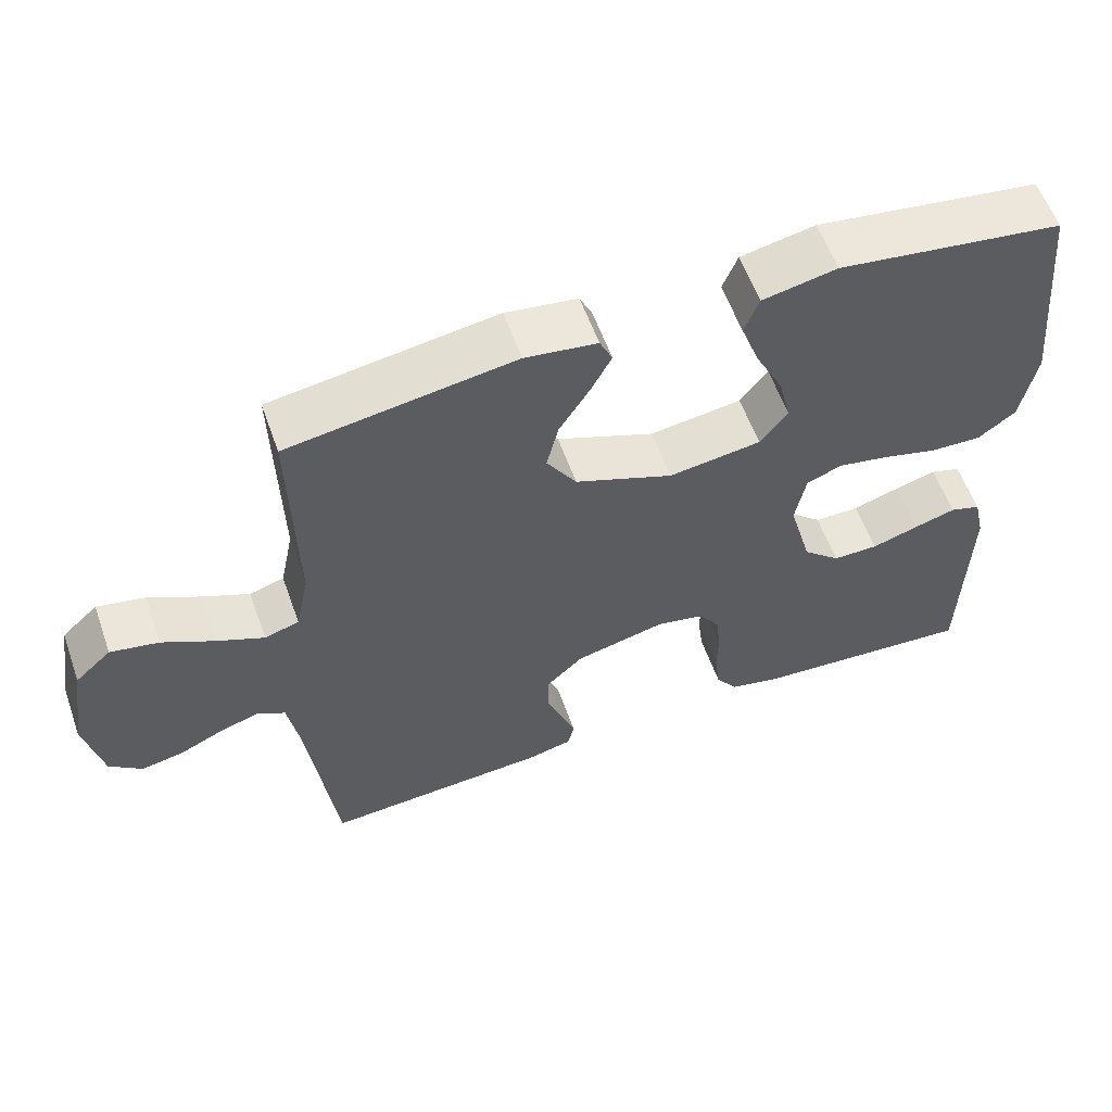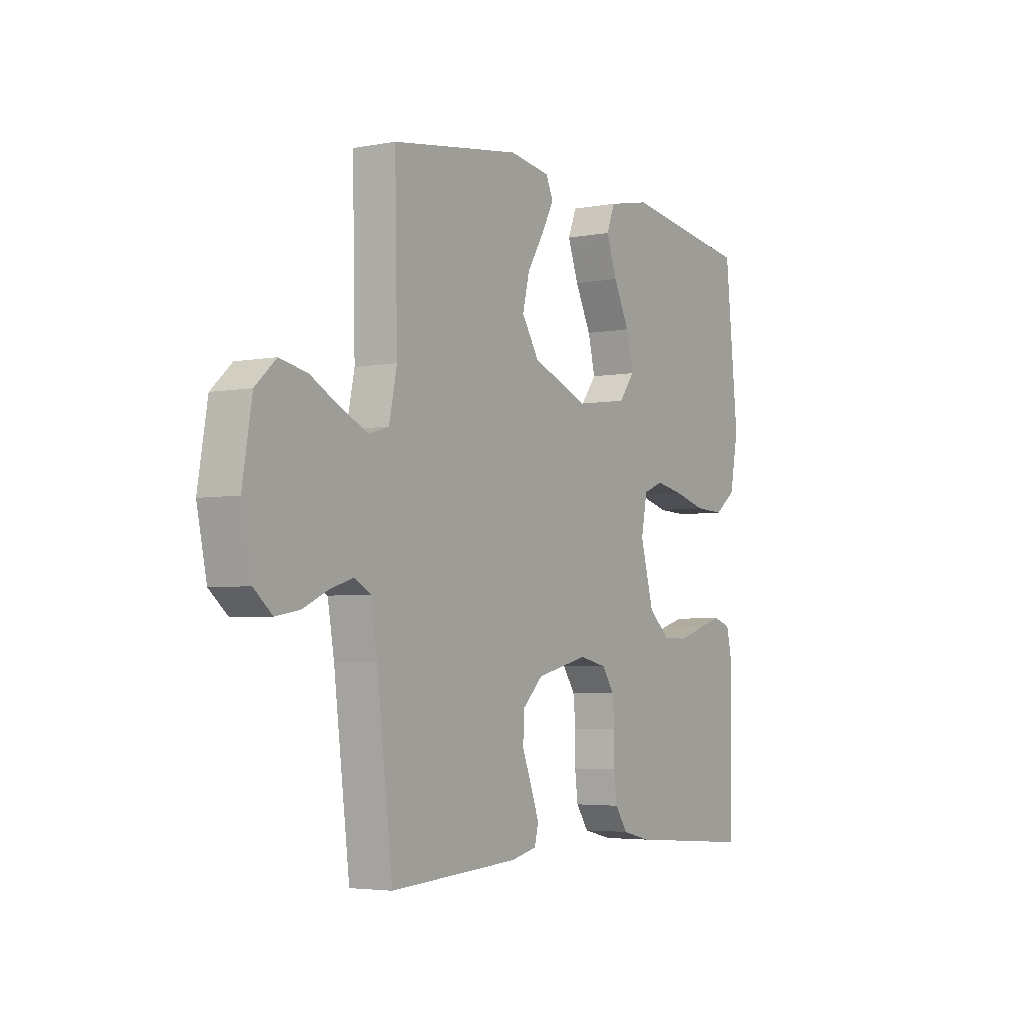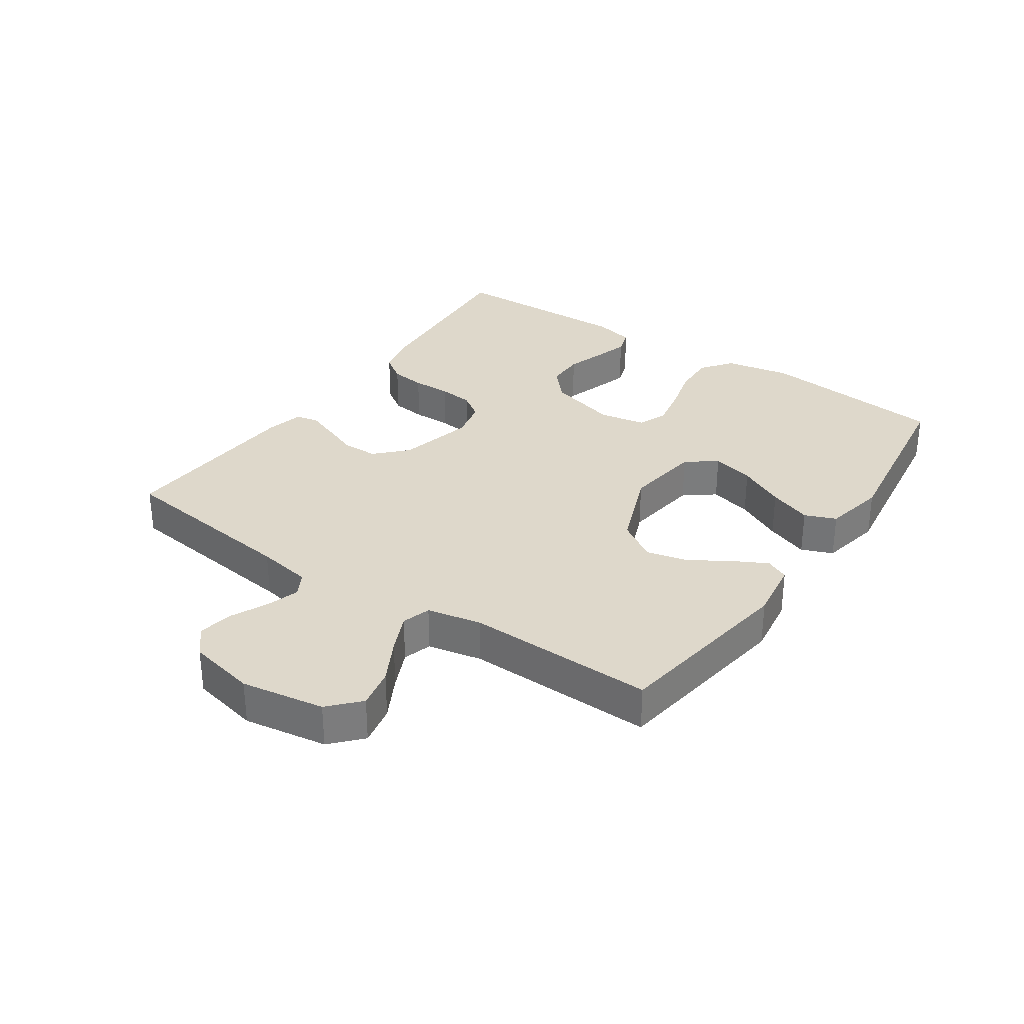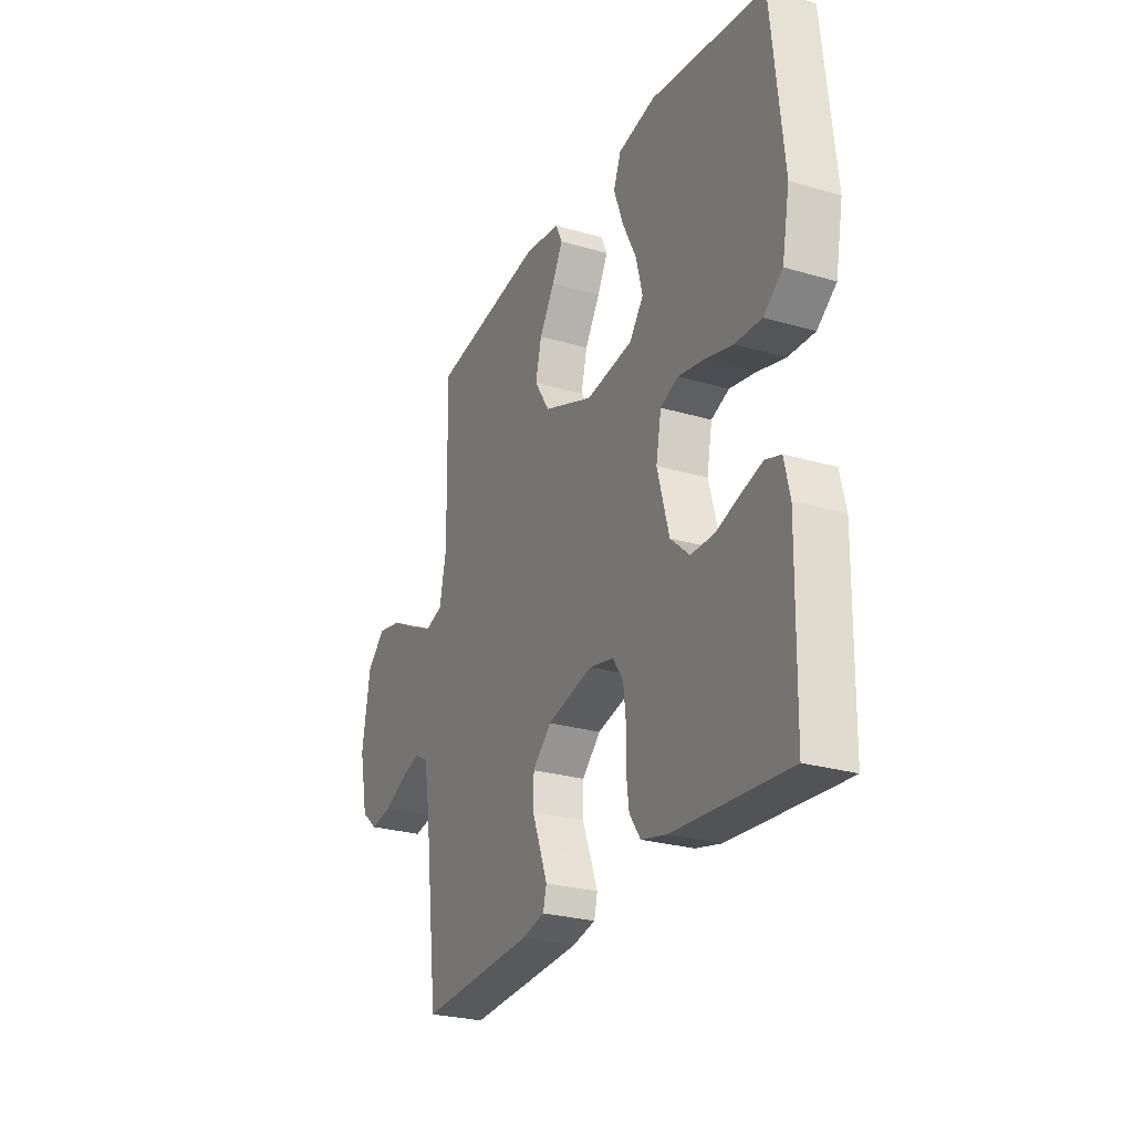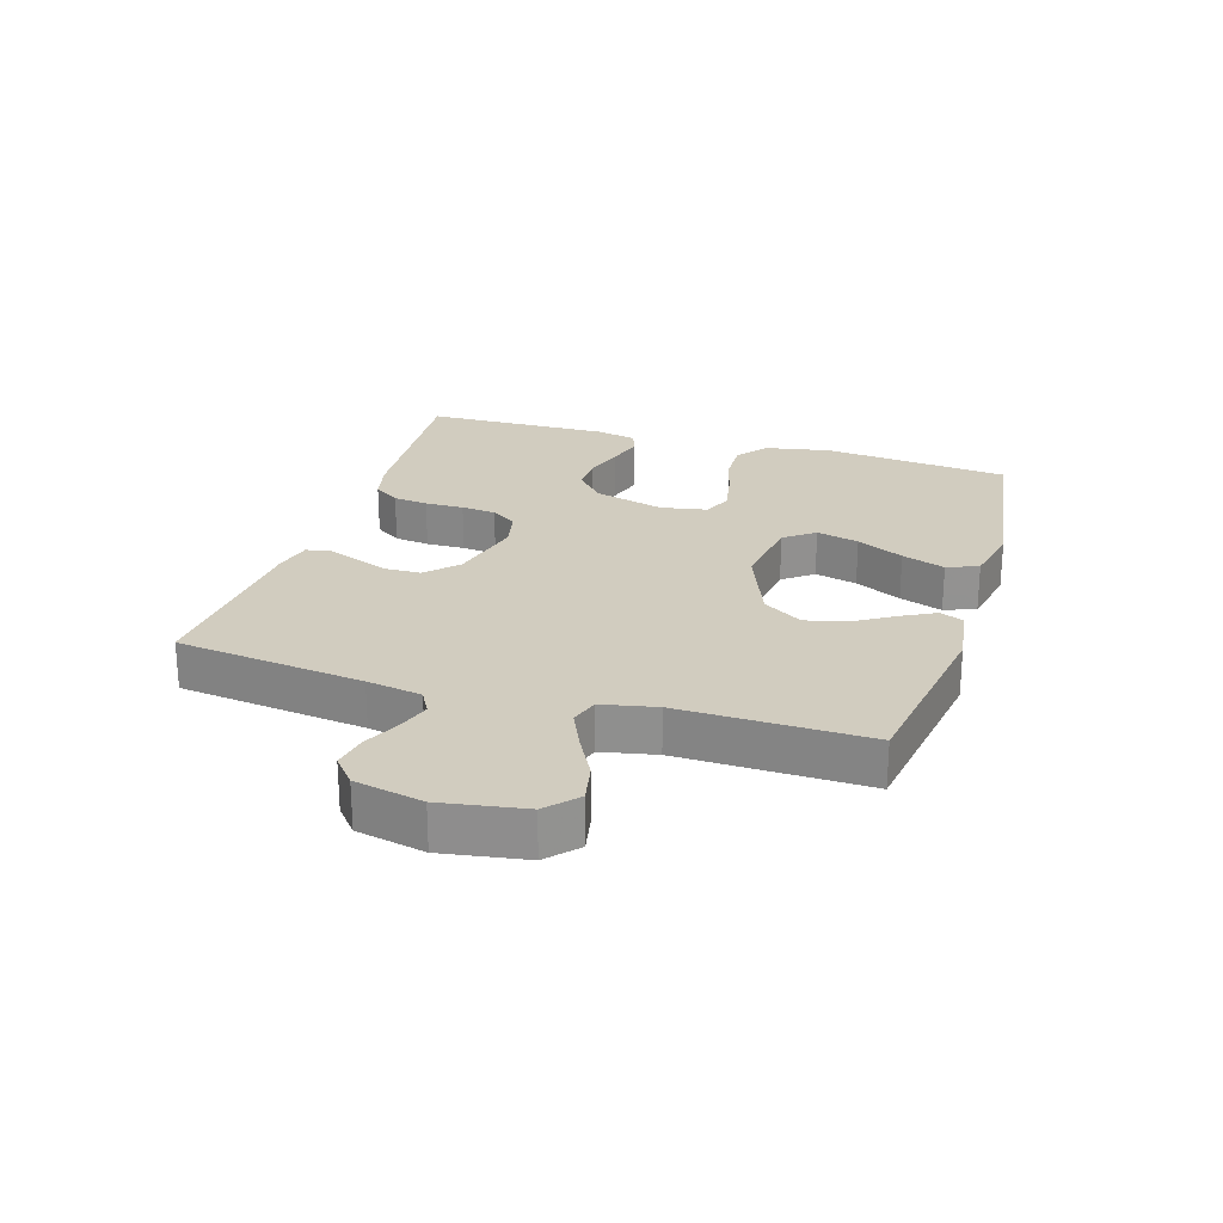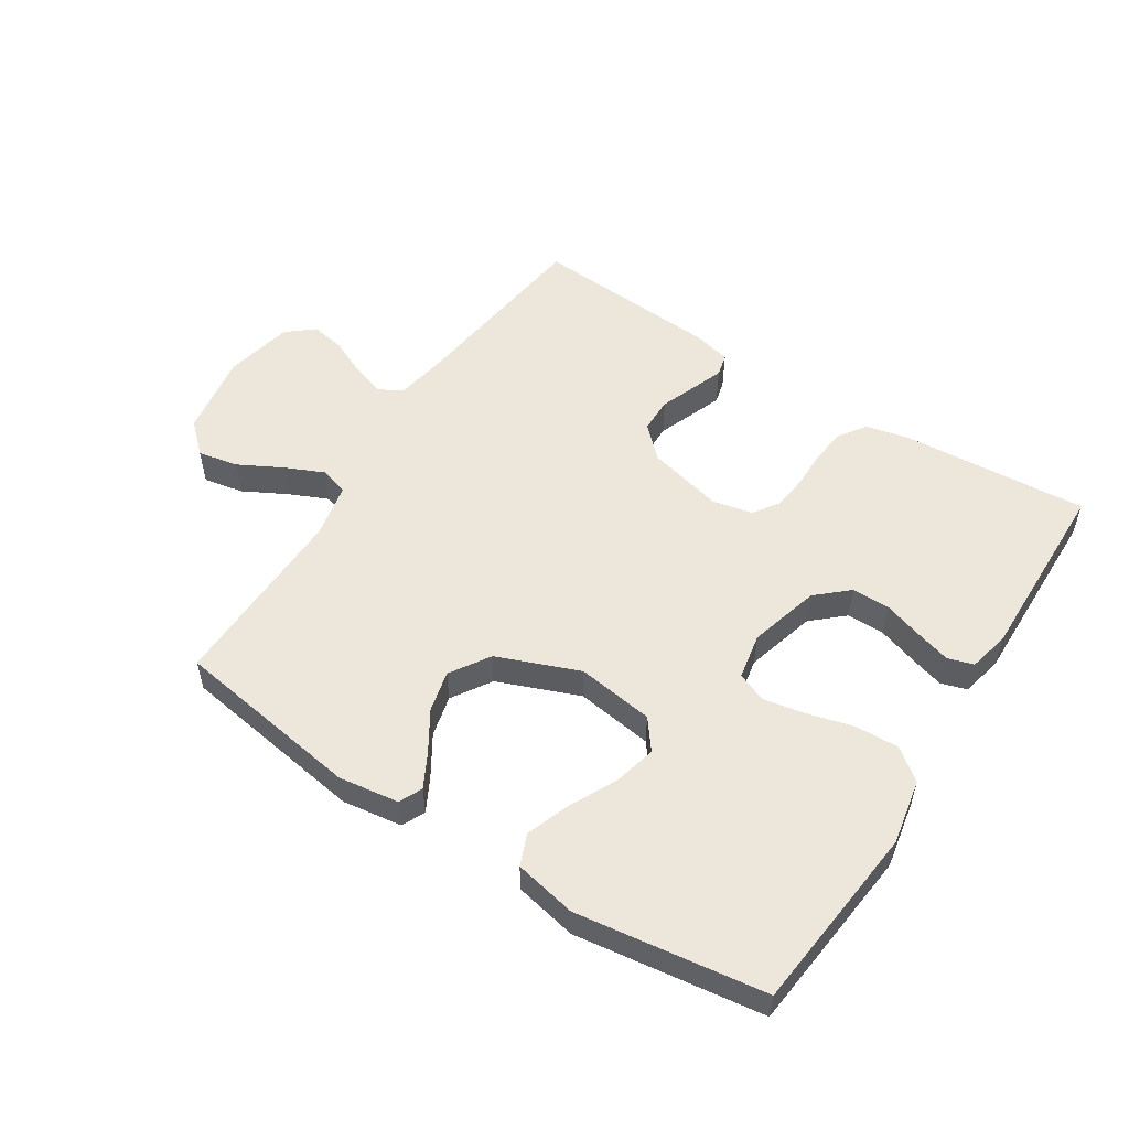
<metadata>
{"format":"obj","ext":"obj","renderer":"f3d","projection":"perspective","resolution":1024,"background":"white","views":[{"elev":58.4,"azim":-19.6,"up":"+Z"},{"elev":-4.1,"azim":-58.1,"up":"+Z"},{"elev":31.6,"azim":-55.6,"up":"+Y"},{"elev":-26.4,"azim":65.2,"up":"+Z"},{"elev":24.0,"azim":-72.8,"up":"+Y"},{"elev":53.9,"azim":32.8,"up":"+Y"}]}
</metadata>
<code>
v -0.5 0.07 0.5
v -0.2 0.07 0.545
v -0.104 0.07 0.531
v -0.087 0.07 0.494
v -0.115 0.07 0.441
v -0.155 0.07 0.377
v -0.171 0.07 0.311
v -0.131 0.07 0.248
v 0 0.07 0.196
v 0.123 0.07 0.213
v 0.16 0.07 0.261
v 0.143 0.07 0.329
v 0.106 0.07 0.404
v 0.081 0.07 0.473
v 0.101 0.07 0.523
v 0.2 0.07 0.543
v 0.5 0.07 0.5
v 0.531 0.07 0.2
v 0.511 0.07 0.095
v 0.461 0.07 0.057
v 0.392 0.07 0.06
v 0.318 0.07 0.08
v 0.251 0.07 0.093
v 0.204 0.07 0.074
v 0.19 0.07 0
v 0.221 0.07 -0.113
v 0.271 0.07 -0.158
v 0.332 0.07 -0.158
v 0.395 0.07 -0.138
v 0.45 0.07 -0.122
v 0.491 0.07 -0.135
v 0.506 0.07 -0.2
v 0.5 0.07 -0.5
v 0.2 0.07 -0.477
v 0.133 0.07 -0.461
v 0.104 0.07 -0.419
v 0.097 0.07 -0.363
v 0.098 0.07 -0.301
v 0.092 0.07 -0.245
v 0.064 0.07 -0.204
v 0 0.07 -0.19
v -0.121 0.07 -0.219
v -0.17 0.07 -0.266
v -0.171 0.07 -0.323
v -0.149 0.07 -0.38
v -0.13 0.07 -0.431
v -0.139 0.07 -0.467
v -0.2 0.07 -0.481
v -0.5 0.07 -0.5
v -0.537 0.07 -0.2
v -0.552 0.07 -0.112
v -0.59 0.07 -0.091
v -0.643 0.07 -0.108
v -0.701 0.07 -0.135
v -0.757 0.07 -0.145
v -0.8 0.07 -0.109
v -0.823 0.07 0
v -0.801 0.07 0.133
v -0.753 0.07 0.177
v -0.689 0.07 0.164
v -0.62 0.07 0.127
v -0.558 0.07 0.099
v -0.512 0.07 0.113
v -0.494 0.07 0.2
v -0.5 0 0.5
v -0.2 0 0.545
v -0.104 0 0.531
v -0.087 0 0.494
v -0.115 0 0.441
v -0.155 0 0.377
v -0.171 0 0.311
v -0.131 0 0.248
v 0 0 0.196
v 0.123 0 0.213
v 0.16 0 0.261
v 0.143 0 0.329
v 0.106 0 0.404
v 0.081 0 0.473
v 0.101 0 0.523
v 0.2 0 0.543
v 0.5 0 0.5
v 0.531 0 0.2
v 0.511 0 0.095
v 0.461 0 0.057
v 0.392 0 0.06
v 0.318 0 0.08
v 0.251 0 0.093
v 0.204 0 0.074
v 0.19 0 0
v 0.221 0 -0.113
v 0.271 0 -0.158
v 0.332 0 -0.158
v 0.395 0 -0.138
v 0.45 0 -0.122
v 0.491 0 -0.135
v 0.506 0 -0.2
v 0.5 0 -0.5
v 0.2 0 -0.477
v 0.133 0 -0.461
v 0.104 0 -0.419
v 0.097 0 -0.363
v 0.098 0 -0.301
v 0.092 0 -0.245
v 0.064 0 -0.204
v 0 0 -0.19
v -0.121 0 -0.219
v -0.17 0 -0.266
v -0.171 0 -0.323
v -0.149 0 -0.38
v -0.13 0 -0.431
v -0.139 0 -0.467
v -0.2 0 -0.481
v -0.5 0 -0.5
v -0.537 0 -0.2
v -0.552 0 -0.112
v -0.59 0 -0.091
v -0.643 0 -0.108
v -0.701 0 -0.135
v -0.757 0 -0.145
v -0.8 0 -0.109
v -0.823 0 0
v -0.801 0 0.133
v -0.753 0 0.177
v -0.689 0 0.164
v -0.62 0 0.127
v -0.558 0 0.099
v -0.512 0 0.113
v -0.494 0 0.2
f 58 59 60 61
f 58 61 62
f 57 58 62
f 56 57 62 63
f 53 54 55 56
f 52 53 56 63
f 47 48 49 50
f 47 50 51
f 44 45 46 47
f 44 47 51
f 43 44 51
f 42 43 51 52
f 35 36 37 38
f 35 38 39
f 34 35 39
f 33 34 39
f 32 33 39 40
f 28 29 30 31
f 28 31 32 40
f 19 20 21 22
f 19 22 23
f 18 19 23
f 17 18 23
f 16 17 23 24
f 12 13 14 15
f 11 12 15 16
f 3 4 5 6
f 1 2 3 6
f 64 1 6 7
f 63 64 7 8
f 41 42 52 63
f 41 63 8 9
f 27 28 40 41
f 26 27 41
f 25 26 41 9
f 11 16 24 25
f 10 11 25
f 9 10 25
f 125 124 123 122
f 126 125 122
f 126 122 121
f 127 126 121 120
f 120 119 118 117
f 127 120 117 116
f 114 113 112 111
f 115 114 111
f 111 110 109 108
f 115 111 108
f 115 108 107
f 116 115 107 106
f 102 101 100 99
f 103 102 99
f 103 99 98
f 103 98 97
f 104 103 97 96
f 95 94 93 92
f 104 96 95 92
f 86 85 84 83
f 87 86 83
f 87 83 82
f 87 82 81
f 88 87 81 80
f 79 78 77 76
f 80 79 76 75
f 70 69 68 67
f 70 67 66 65
f 71 70 65 128
f 72 71 128 127
f 127 116 106 105
f 73 72 127 105
f 105 104 92 91
f 105 91 90
f 73 105 90 89
f 89 88 80 75
f 89 75 74
f 89 74 73
f 1 65 66 2
f 2 66 67 3
f 3 67 68 4
f 4 68 69 5
f 5 69 70 6
f 6 70 71 7
f 7 71 72 8
f 8 72 73 9
f 9 73 74 10
f 10 74 75 11
f 11 75 76 12
f 12 76 77 13
f 13 77 78 14
f 14 78 79 15
f 15 79 80 16
f 16 80 81 17
f 17 81 82 18
f 18 82 83 19
f 19 83 84 20
f 20 84 85 21
f 21 85 86 22
f 22 86 87 23
f 23 87 88 24
f 24 88 89 25
f 25 89 90 26
f 26 90 91 27
f 27 91 92 28
f 28 92 93 29
f 29 93 94 30
f 30 94 95 31
f 31 95 96 32
f 32 96 97 33
f 33 97 98 34
f 34 98 99 35
f 35 99 100 36
f 36 100 101 37
f 37 101 102 38
f 38 102 103 39
f 39 103 104 40
f 40 104 105 41
f 41 105 106 42
f 42 106 107 43
f 43 107 108 44
f 44 108 109 45
f 45 109 110 46
f 46 110 111 47
f 47 111 112 48
f 48 112 113 49
f 49 113 114 50
f 50 114 115 51
f 51 115 116 52
f 52 116 117 53
f 53 117 118 54
f 54 118 119 55
f 55 119 120 56
f 56 120 121 57
f 57 121 122 58
f 58 122 123 59
f 59 123 124 60
f 60 124 125 61
f 61 125 126 62
f 62 126 127 63
f 63 127 128 64
f 64 128 65 1

</code>
